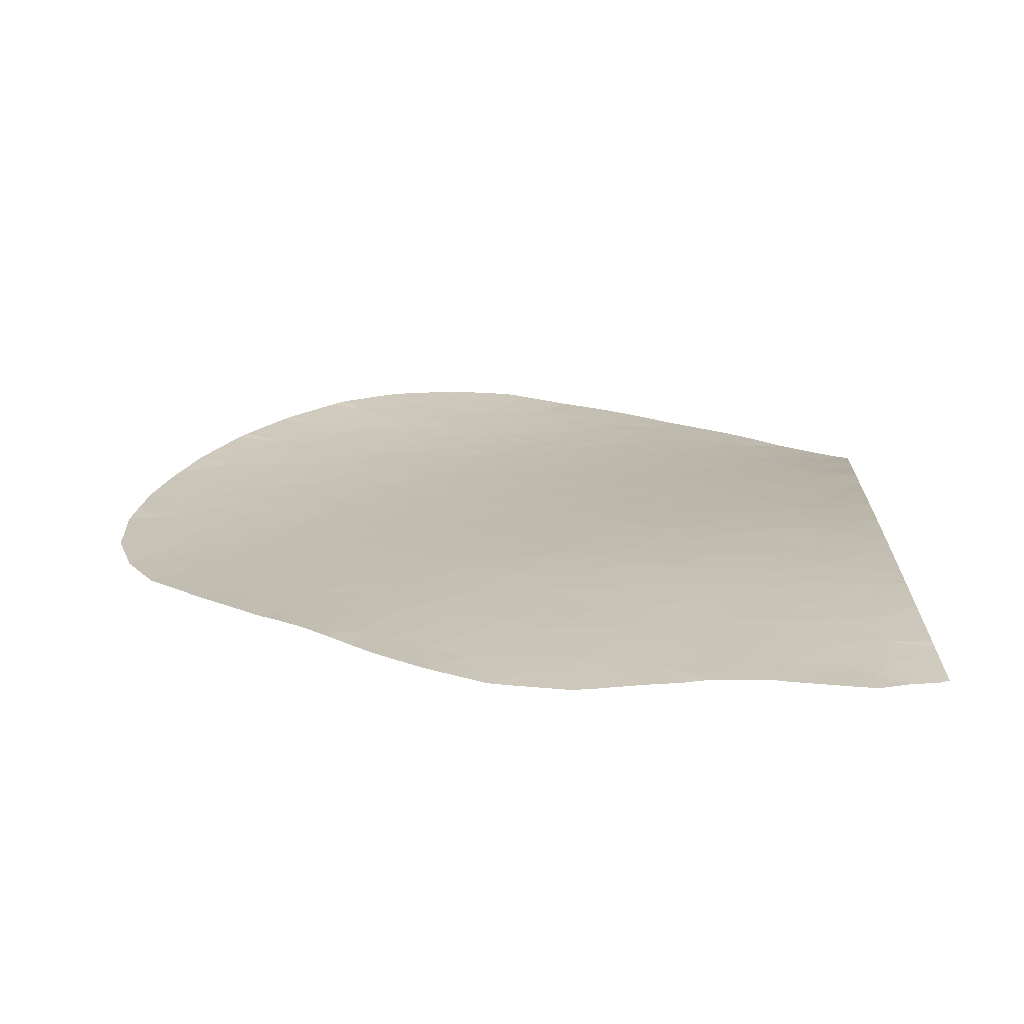
<metadata>
{"format":"obj","ext":"obj","renderer":"f3d","projection":"perspective","resolution":1024,"background":"white","views":[{"elev":-17.0,"azim":87.4,"up":"+Y"}]}
</metadata>
<code>
v -5.854 70.91 -54.63
v -6.535 71.41 -55.11
v -6.164 71.08 -55.97
v -5.866 70.89 -55.06
v -6.202 71.13 -52.54
v -6.244 71.16 -52.4
v -7.094 71.83 -52.78
v -6.728 71.53 -52.28
v -6.275 71.17 -52.22
v -8.464 72.89 -52.74
v -7.696 72.31 -53.51
v -7.294 71.94 -51.7
v -7.666 72.16 -50.32
v -8.691 72.98 -50.94
v -9.487 73.7 -53.22
v -9.673 73.77 -51.85
v -8.626 72.84 -49.25
v -9.435 73.7 -54.68
v -10.41 74.41 -53.66
v -10.76 74.72 -54.96
v -13.23 76.62 -57.25
v -12.2 75.89 -57.2
v -12.6 76.11 -56.03
v -13.65 76.84 -56.05
v -11.58 75.37 -55.98
v -14.41 77.43 -57.32
v -18 79.49 -51.9
v -17.47 79.2 -52.98
v -18.46 79.81 -53.05
v -17.9 79.51 -54.06
v -18.42 79.85 -55.11
v -18.28 79.81 -56.31
v -19.76 80.65 -55.55
v -19.26 80.39 -56.58
v -18.63 80.08 -57.65
v -19.56 80.49 -53.91
v -19.33 80.27 -51.12
v -20.38 80.92 -51.77
v -20.05 80.71 -51.12
v -20.43 80.92 -50.49
v -20.36 81.03 -56.84
v -19.79 80.74 -57.76
v -20.61 81.09 -53
v -21.32 81.52 -53.76
v -20.7 81.17 -54.33
v -21.24 81.5 -55.35
v -19.43 80.37 -52.46
v -22.04 81.95 -54.6
v -21.58 81.73 -57.95
v -21.94 81.92 -56.76
v -22.55 82.25 -55.72
v -20.57 81.18 -57.84
v -25.33 83.78 -56.29
v -25.15 83.67 -57.08
v -25.89 84.07 -56.66
v -25.4 83.78 -58.38
v -26.63 84.41 -58.16
v -24.6 83.39 -55.91
v -25.71 84.01 -55.68
v -22.88 82.47 -58.08
v -24.52 83.31 -58.28
v -23.7 82.9 -56.99
v -23.33 82.64 -48.38
v -24.46 83.35 -49.36
v -23.04 82.48 -49.73
v -23.96 83.05 -50.66
v -25.25 83.78 -54.53
v -26.58 84.76 -46.69
v -27.66 85.47 -47.17
v -27.46 85.4 -45.81
v -28 85.47 -52.62
v -28.65 85.93 -51.46
v -27.25 85.07 -50.88
v -26.72 84.77 -49.56
v -27.21 85.13 -48.34
v -26.19 84.46 -48.01
v -26.33 84.51 -50.48
v -25.94 84.24 -51.5
v -29.26 86.42 -49.77
v -27.88 85.52 -49.71
v -26.64 84.62 -53.06
v -28.97 86.09 -52.24
v -29.75 86.6 -51.81
v -30.26 86.87 -52.65
v -30.28 86.88 -52.62
v -30.4 87.15 -50.31
v -30.05 87 -49.12
v -30.3 86.9 -52.55
v -29.59 86.69 -49.01
v -28.29 85.84 -48.63
v -25.42 83.95 -50
v -29.46 86.67 -48.15
v -27.4 85.06 -53.77
v -31.07 87.57 -50.6
v -31.33 87.85 -49.52
v -29.85 87.06 -46.74
v -30.42 87.41 -47.39
v -30.8 87.84 -46.27
v -30.49 87.77 -44.25
v -29.82 87.15 -45.53
v -31.51 88.48 -45.44
v -31.62 88.48 -46.15
v -31.56 88.09 -48.39
v -31.63 88.45 -46.36
v -29.92 87.44 -42.96
v -29.21 86.79 -44.01
v -23.56 82.77 -47.07
v -22.49 82.1 -47.55
v -22.11 81.9 -49.03
v -21.13 81.23 -47.06
v -21.12 81.28 -48.69
v -21.08 81.28 -49.53
v -21.59 81.61 -50.32
v -20.15 80.69 -49.15
v -22.29 81.94 -46.3
v -22.21 81.84 -45.06
v -23.31 82.58 -45.55
v -20.92 81.03 -45.43
v -23.25 82.51 -44.03
v -24.18 83.15 -44.66
v -24.06 83.04 -42.92
v -24.96 83.67 -43.85
v -25.19 83.83 -42.4
v -25.04 83.73 -41.01
v -24.77 83.53 -39.8
v -24.15 83.07 -40.32
v -23.18 82.43 -42.77
v -21.2 81.15 -44.01
v -22.5 81.98 -43.23
v -24.05 82.99 -39.04
v -23.21 82.39 -40.18
v -22.36 81.85 -42.08
v -23.67 82.75 -41.55
v -21.88 81.47 -40.78
v -21.27 81.12 -42.47
v -17.83 78.92 -43.62
v -19.03 79.67 -43.07
v -18.74 79.57 -44.49
v -21.07 80.81 -38.95
v -22.11 81.5 -37.72
v -22.28 81.69 -39.2
v -18.66 79.08 -38.43
v -19.91 80.03 -39.54
v -18.77 79.33 -40.69
v -17.77 78.59 -39.83
v -17.59 78.35 -38.64
v -17.69 78.3 -37.44
v -20.25 80.48 -43.25
v -20.94 80.78 -40.16
v -23.13 82.29 -38.34
v -19.82 80.06 -40.92
v -20.87 80.8 -41.35
v -19.71 80.06 -42.1
v -18.59 79.3 -41.93
v -16.99 77.99 -39.22
v -15.8 77.28 -40.14
v -16.79 78 -40.7
v -15.49 76.9 -38.65
v -16.7 77.69 -38.22
v -20.01 80.4 -44.61
v -17.75 78.04 -34.69
v -18.85 78.93 -35.39
v -18.43 78.47 -33.95
v -17.6 78.06 -35.77
v -16.83 77.2 -33.38
v -16.93 77.27 -33.35
v -19.12 78.94 -33.53
v -20.19 79.8 -33.94
v -19.15 79.07 -34.42
v -20.36 80.04 -35.18
v -15.78 76.73 -35.43
v -16.79 77.17 -33.41
v -16.98 77.5 -34.83
v -16.7 77.5 -36.45
v -17.71 78.66 -41.3
v -21.14 80.74 -36.87
v -22.09 81.43 -36.36
v -21.38 80.77 -34.39
v -21.54 80.97 -35.58
v -22.96 81.98 -33.87
v -22.72 81.85 -35.07
v -19.85 79.77 -36.5
v -15.7 76.88 -37.14
v -23.01 82.14 -36.48
v -23.48 82.39 -34.11
v -24.09 82.96 -35.86
v -24.66 83.4 -34.83
v -20.02 80.5 -46.43
v -19.02 80.02 -49.59
v -18.32 79.53 -48.56
v -17.19 78.86 -49.34
v -18.02 79.43 -50.54
v -16.54 78.53 -50.78
v -16.8 78.74 -51.92
v -17.82 79.52 -55.75
v -17.33 79.19 -55.14
v -16.28 78.5 -54.07
v -17.31 79.24 -56.48
v -16.72 78.93 -57.48
v -16.3 78.66 -57.45
v -16.65 78.85 -56.7
v -7.883 72.53 -57.09
v -8.239 72.79 -55.87
v -7.365 72.08 -56.32
v -7.072 71.84 -55.51
v -6.272 71.15 -56.8
v -7.07 71.83 -54.29
v -9.594 73.88 -56.17
v -8.181 72.7 -54.22
v -11.51 75.4 -57.16
v -9.723 74.02 -57.12
v -10.08 74.31 -57.12
v -10.5 74.57 -56.06
v -8.175 72.79 -57.09
v -6.372 71.24 -57.1
v -15.73 78.25 -56.3
v -16.27 78.55 -55.44
v -15.39 77.96 -55.02
v -15.86 78.16 -52.43
v -15.41 77.81 -51.28
v -16.15 78.31 -51.6
v -14.85 77.22 -47.04
v -14.44 76.87 -46.05
v -14.18 76.76 -47.08
v -16.08 78.12 -48.87
v -14.84 77.34 -49.34
v -15.72 77.95 -50.07
v -15.6 77.74 -47.64
v -14.41 76.98 -48.09
v -15.66 77.69 -46.24
v -14.58 76.86 -44.78
v -15.63 77.48 -43.68
v -15.82 77.7 -45.01
v -13.52 75.79 -40.85
v -14.5 76.35 -39.82
v -15.01 76.81 -40.91
v -13.84 76.13 -42.14
v -15.04 77 -42.74
v -13.88 76.29 -43.68
v -17.03 78.67 -47.89
v -15.87 77.45 -41.55
v -13.49 75.41 -37.58
v -13.94 75.85 -38.71
v -14.57 76.17 -37.78
v -16.34 78.08 -45.55
v -16.94 78.42 -44.81
v -16.78 78.2 -43.24
v -16.98 78.53 -46.1
v -14.21 75.81 -36.82
v -15.98 77.62 -42.68
v -13.13 75.38 -39.58
v -12.87 75.11 -38.7
v -11.98 74.52 -38.92
v -12.39 74.72 -38.13
v -11.71 74.22 -37.9
v -12.52 74.68 -37.02
v -13.77 76.32 -44.85
v -14.05 76.55 -45.36
v -13.4 76.13 -45.76
v -11.89 74.61 -40.43
v -12.49 75.15 -41.79
v -12.98 75.75 -44.66
v -12.08 75.05 -43.89
v -11.62 74.63 -42.81
v -13.07 75.66 -42.87
v -13.28 76.2 -48.15
v -13.69 76.56 -49.31
v -12.11 75.45 -49.41
v -12 75.29 -48.08
v -10.9 74.2 -43.96
v -11.78 74.92 -45.06
v -13.24 76.31 -50.55
v -11.97 75.42 -50.74
v -13.01 75.94 -47.11
v -14.19 77.02 -51.58
v -14.09 77 -52.91
v -13 76.2 -51.86
v -12.18 75.31 -46.47
v -14.27 77.01 -50.41
v -12.7 76.06 -53.47
v -11.91 75.55 -54.5
v -13 76.34 -54.99
v -14.13 77.12 -54.96
v -11.54 75.22 -53.19
v -11.84 75.38 -52.03
v -9.501 73.34 -46.3
v -9.455 73.4 -47.83
v -10.08 73.82 -47.05
v -10.16 73.75 -45.14
v -10.72 74.23 -46.3
v -9.482 73.16 -43.96
v -10.82 74.6 -51.12
v -10.78 74.48 -49.59
v -10.61 74.24 -47.77
v -10.86 74.68 -52.37
v -8.471 72.47 -45.06
v -10.96 74.05 -41.56
v -10.21 73.61 -42.8
v -9.502 73.02 -41.71
v -9.924 73.21 -39.9
v -10.13 73.42 -41.06
v -9.199 72.72 -40.74
v -10.85 73.87 -40.27
v -8.894 72.64 -42.83
v -8.391 72.21 -41.69
v -6.78 71.11 -44.57
v -7.761 71.93 -45.3
v -7.818 71.92 -44.52
v -6.838 71.15 -44.42
v -8.19 72.18 -43.92
v -7.685 71.99 -47.1
v -7.333 71.75 -47.85
v -8.226 72.44 -47.66
v -8.008 72.18 -46.25
v -7.091 71.47 -46.53
v -7.293 71.59 -45.79
v -7.635 71.73 -42.75
v -7.269 71.78 -49.17
v -6.344 71.03 -48.72
v -6.295 70.87 -47.1
v -6.412 71.2 -50.54
v -6.375 71.1 -49.71
v -10.62 73.62 -39.18
v -15.3 76.23 -34.27
v -13.97 75.49 -35.56
v -19.08 78.85 -32.89
v -18.77 78.66 -33.3
v -11.23 73.97 -38.47
v -6.326 70.87 -46.6
v -6.685 71.06 -45.04
v -26.24 84.71 -36.03
v -25.23 83.89 -36.48
v -25.93 84.45 -37.45
v -25.8 84.34 -35.68
v -26.48 84.94 -36.29
v -27.78 85.96 -37.53
v -26.62 85 -38.18
v -25.65 84.17 -41.73
v -26.24 84.6 -42.49
v -25.86 84.38 -38.83
v -26.14 84.61 -38.15
v -26.89 85.17 -39.79
v -27.42 85.63 -38.92
v -27.23 85.45 -39.49
v -26.14 84.56 -41.01
v -25.21 83.84 -45.21
v -26.14 84.5 -44.09
v -27.36 85.52 -40.73
v -27.39 85.58 -39.76
v -27.37 85.47 -42.36
v -28.04 86.11 -39.84
v -28.36 86.28 -41.63
v -28.89 86.78 -40.47
v -28.01 86.16 -37.83
v -29.15 87.07 -39.31
v -29.43 87.31 -39.76
v -30.36 87.92 -41.32
v -29.47 87.16 -41.82
v -30.55 88.05 -41.76
v -31.22 88.4 -43.62
v -31.29 88.44 -43.93
v -24.33 83.27 -47.72
v -25.3 83.9 -47.04
v -25.14 83.79 -48.42
v -26.35 84.62 -45.45
v -24.08 82.99 -37.4
v -24.98 83.7 -38.18
v -23.24 82.19 -33.98
v -28.27 85.58 -53.98
v -27.55 85.11 -54.65
v -28.62 85.74 -55.34
v -29.21 86.15 -54.47
v -28 85.27 -56.27
v -26.53 84.51 -54.64
v -26.64 84.51 -56.16
v -27.08 84.68 -57.55
v -26.41 84.29 -58.5
v -8.703 72.41 -41.28
v -9.621 73.57 -48.89
v -9.715 73.75 -50.79
v -9.366 73.44 -49.93
v -13.78 75.38 -35.73
v -13.87 75.43 -35.64
v -15.12 77.66 -52.2
v -15.4 77.9 -53.61
v -17.08 79.14 -57.51
v -18.01 79.23 -46.8
v -19.09 79.95 -47.37
v -18.96 79.79 -45.84
v -21.6 81.31 -41.67
v -18.43 78.36 -32.86
v -20.13 80.08 -38.06
v -16.58 77.98 -42.19
v -18.76 79.02 -36.94
v -20.19 79.68 -32.88
v -20.93 80.31 -33.1
v -21.9 81.08 -33.35
v -14.89 76.21 -36.26
v -17.9 79.07 -45.31
v -17.73 78.77 -42.52
v -25.68 84.22 -40.28
v -26.96 85.12 -43.35
v -24.35 83.27 -46.22
v -23.44 82.74 -52.22
v -22.73 82.31 -50.92
v -25.32 83.85 -52.9
v -24.66 83.47 -51.82
v -19.91 80.5 -48.03
v -19.3 80.14 -48.54
v -21.21 81.43 -52.58
v -21.61 81.65 -51.67
v -22.12 81.97 -52.77
v -28.75 86.52 -42.77
v -28.76 86.3 -46.39
v -28.84 85.97 -53.08
v -28.35 86.08 -44.96
v -27.96 85.86 -43.61
v -27.13 85.22 -44.22
v -24.12 83.14 -53.64
v -23.49 82.77 -56.05
v -23.56 82.81 -54.99
v -23.04 82.53 -56.7
v -23.06 82.52 -53.64
v -22.41 82.21 -58.03
v -14.54 77.44 -55.84
v -15 77.83 -57.35
f 3 2 1
f 3 1 4
f 7 6 5
f 7 8 6
f 8 9 6
f 11 10 7
f 14 13 12
f 16 10 15
f 14 17 13
f 19 15 18
f 20 19 18
f 23 22 21
f 21 24 23
f 23 25 22
f 24 21 26
f 29 27 28
f 30 29 28
f 33 31 32
f 32 34 33
f 34 32 35
f 36 30 31
f 36 29 30
f 39 37 38
f 37 39 40
f 33 34 41
f 34 35 42
f 42 41 34
f 36 31 33
f 45 44 43
f 43 36 45
f 45 33 46
f 45 36 33
f 40 39 38
f 47 36 43
f 43 38 47
f 37 47 38
f 46 33 41
f 48 44 46
f 45 46 44
f 50 41 49
f 50 46 41
f 51 46 50
f 41 52 49
f 55 53 54
f 57 54 56
f 57 55 54
f 58 54 53
f 59 53 55
f 62 60 61
f 53 59 58
f 65 64 63
f 65 66 64
f 58 59 67
f 70 68 69
f 73 71 72
f 76 74 75
f 78 73 77
f 80 72 79
f 80 73 72
f 81 71 73
f 73 78 81
f 80 74 73
f 82 72 71
f 82 83 72
f 82 84 83
f 84 85 83
f 79 86 87
f 85 88 83
f 89 79 87
f 90 80 79
f 75 80 90
f 75 74 80
f 74 91 77
f 89 87 92
f 79 89 92
f 90 79 92
f 81 93 71
f 83 79 72
f 73 74 77
f 83 86 79
f 83 88 86
f 86 88 94
f 94 95 86
f 97 96 92
f 98 96 97
f 98 99 100
f 98 101 99
f 98 102 101
f 104 97 103
f 104 98 97
f 106 99 105
f 102 98 104
f 63 107 108
f 63 108 109
f 108 110 111
f 111 109 108
f 113 112 40
f 112 114 40
f 117 116 115
f 118 115 116
f 118 110 115
f 117 119 116
f 112 109 111
f 107 115 108
f 107 117 115
f 110 108 115
f 109 112 113
f 120 119 117
f 123 121 122
f 120 122 121
f 121 119 120
f 126 124 125
f 119 121 127
f 129 128 116
f 116 119 129
f 126 130 131
f 125 130 126
f 134 132 133
f 133 131 134
f 118 116 128
f 129 135 128
f 129 132 135
f 138 137 136
f 141 140 139
f 144 143 142
f 142 145 144
f 146 145 142
f 146 142 147
f 135 148 128
f 139 143 149
f 149 134 141
f 141 139 149
f 140 141 150
f 149 143 151
f 151 152 149
f 152 151 153
f 143 144 151
f 154 153 151
f 151 144 154
f 157 155 156
f 157 145 155
f 158 156 155
f 155 159 158
f 128 148 160
f 163 161 162
f 161 164 162
f 163 166 165
f 165 161 163
f 169 168 167
f 167 163 169
f 169 170 168
f 169 162 170
f 173 172 171
f 173 171 174
f 174 164 173
f 161 173 164
f 173 165 172
f 173 161 165
f 162 169 163
f 145 157 175
f 175 144 145
f 177 176 140
f 170 178 168
f 179 178 170
f 181 180 178
f 178 179 181
f 176 170 182
f 176 179 170
f 182 170 162
f 164 174 147
f 183 158 159
f 140 184 177
f 186 185 181
f 181 184 186
f 186 187 185
f 177 184 181
f 118 188 110
f 192 189 190
f 190 191 192
f 193 192 191
f 193 27 192
f 193 194 27
f 28 27 194
f 195 32 31
f 196 195 31
f 197 196 30
f 30 28 197
f 31 30 196
f 198 195 196
f 32 195 198
f 201 200 199
f 204 202 203
f 206 205 3
f 206 204 205
f 205 207 2
f 11 7 207
f 203 208 18
f 203 18 209
f 11 209 10
f 22 25 210
f 212 208 211
f 208 212 213
f 210 25 213
f 213 212 210
f 202 214 203
f 213 20 18
f 18 208 213
f 213 25 20
f 205 209 207
f 205 203 209
f 204 203 205
f 209 11 207
f 214 211 208
f 208 203 214
f 204 206 215
f 215 202 204
f 201 216 200
f 201 217 216
f 218 217 197
f 221 220 219
f 224 222 223
f 221 219 194
f 227 225 226
f 226 225 228
f 228 229 226
f 223 222 230
f 228 230 222
f 233 232 231
f 236 235 234
f 234 237 236
f 237 239 238
f 240 228 225
f 236 156 235
f 158 235 156
f 236 241 156
f 236 238 241
f 236 237 238
f 244 242 243
f 246 233 245
f 233 247 232
f 233 246 247
f 245 248 246
f 249 242 244
f 238 232 250
f 238 250 241
f 235 251 234
f 243 242 252
f 252 251 243
f 235 243 251
f 252 253 251
f 252 254 253
f 252 242 254
f 255 253 254
f 256 255 254
f 254 242 256
f 239 257 231
f 258 231 257
f 259 258 257
f 223 231 258
f 259 223 258
f 261 234 251
f 251 260 261
f 251 253 260
f 257 239 262
f 257 262 259
f 265 264 263
f 265 261 264
f 265 263 262
f 262 239 265
f 267 229 266
f 266 268 267
f 266 269 268
f 271 263 270
f 268 272 267
f 268 273 272
f 269 266 274
f 277 276 275
f 274 259 278
f 275 279 272
f 272 277 275
f 220 279 275
f 282 280 281
f 282 276 280
f 282 283 276
f 281 280 284
f 24 283 282
f 280 285 284
f 280 277 285
f 280 276 277
f 277 272 273
f 277 273 285
f 288 286 287
f 289 271 270
f 289 290 271
f 289 270 291
f 273 293 292
f 293 269 294
f 285 273 292
f 292 295 285
f 290 289 286
f 296 286 289
f 289 291 296
f 298 270 264
f 264 297 298
f 298 291 270
f 299 298 297
f 302 301 300
f 302 299 301
f 299 297 301
f 301 303 300
f 301 297 303
f 298 304 291
f 298 299 304
f 304 299 305
f 308 306 307
f 307 296 308
f 308 309 306
f 308 310 309
f 308 296 310
f 313 311 312
f 315 311 314
f 316 315 314
f 291 304 310
f 296 314 286
f 313 17 287
f 304 317 310
f 304 305 317
f 13 17 318
f 318 313 312
f 318 17 313
f 320 319 312
f 312 315 320
f 318 322 321
f 321 13 318
f 12 9 8
f 7 12 8
f 12 10 14
f 12 7 10
f 297 260 303
f 253 303 260
f 253 323 303
f 297 261 260
f 261 297 264
f 324 171 172
f 171 324 325
f 179 177 181
f 327 167 326
f 163 167 327
f 253 255 328
f 253 328 323
f 330 329 315
f 315 329 320
f 333 331 332
f 334 332 331
f 333 335 331
f 337 336 335
f 335 333 337
f 127 121 133
f 338 124 123
f 338 123 339
f 333 340 341
f 333 341 337
f 337 341 340
f 337 342 343
f 337 340 342
f 343 342 344
f 124 338 345
f 122 120 346
f 347 123 122
f 347 339 123
f 345 348 342
f 348 349 342
f 349 344 342
f 343 344 349
f 345 350 348
f 345 339 350
f 351 349 348
f 352 351 348
f 352 353 351
f 351 343 349
f 351 354 343
f 351 355 354
f 356 355 353
f 353 355 351
f 353 358 357
f 357 356 353
f 360 105 99
f 360 359 105
f 99 101 361
f 99 361 360
f 105 359 358
f 358 359 357
f 364 363 362
f 346 347 122
f 352 348 350
f 345 338 339
f 347 346 365
f 367 332 366
f 367 333 332
f 366 332 186
f 187 186 332
f 332 334 187
f 366 130 367
f 130 366 150
f 180 181 368
f 184 140 150
f 150 366 184
f 184 366 186
f 181 185 368
f 337 343 336
f 354 336 343
f 93 369 71
f 93 370 369
f 372 369 371
f 371 370 373
f 371 369 370
f 375 373 370
f 370 374 375
f 374 370 93
f 375 59 55
f 375 376 373
f 377 57 56
f 61 56 54
f 374 59 375
f 318 319 322
f 318 312 319
f 307 314 296
f 316 330 315
f 316 306 330
f 307 316 314
f 307 306 316
f 315 312 311
f 310 317 309
f 305 299 378
f 287 17 379
f 299 302 378
f 313 314 311
f 310 296 291
f 16 380 14
f 381 379 17
f 381 293 379
f 294 287 379
f 379 293 294
f 292 380 16
f 292 293 380
f 381 14 380
f 380 293 381
f 295 284 285
f 292 16 295
f 17 14 381
f 287 286 314
f 314 313 287
f 19 20 281
f 281 284 19
f 288 294 290
f 278 269 274
f 278 290 294
f 294 269 278
f 288 287 294
f 278 271 290
f 286 288 290
f 273 268 293
f 268 269 293
f 303 323 300
f 264 270 263
f 271 262 263
f 278 262 271
f 278 259 262
f 272 279 267
f 267 279 226
f 226 229 267
f 221 193 220
f 227 220 193
f 249 383 382
f 382 242 249
f 242 382 256
f 230 248 245
f 245 233 230
f 228 240 248
f 248 230 228
f 225 191 240
f 191 190 240
f 231 232 238
f 238 239 231
f 223 233 231
f 223 230 233
f 221 194 193
f 261 265 237
f 261 237 234
f 237 265 239
f 227 226 279
f 279 220 227
f 384 219 220
f 384 220 275
f 275 276 384
f 224 223 259
f 259 274 224
f 224 266 229
f 224 274 266
f 224 229 222
f 229 228 222
f 385 219 384
f 384 276 385
f 201 199 198
f 32 386 35
f 32 198 386
f 201 198 196
f 196 217 201
f 217 196 197
f 219 197 28
f 28 194 219
f 227 193 191
f 191 225 227
f 190 388 387
f 387 240 190
f 160 188 118
f 160 389 188
f 152 390 134
f 390 152 135
f 148 153 137
f 327 326 391
f 391 166 163
f 391 163 327
f 392 143 139
f 176 392 139
f 139 140 176
f 393 241 250
f 247 250 232
f 393 250 247
f 157 241 393
f 393 175 157
f 162 394 182
f 394 164 147
f 394 162 164
f 159 147 174
f 174 183 159
f 396 395 168
f 178 396 168
f 178 397 396
f 395 326 167
f 167 168 395
f 183 244 158
f 398 244 183
f 398 249 244
f 180 397 178
f 179 176 177
f 249 398 383
f 398 171 325
f 325 383 398
f 171 398 183
f 244 243 235
f 235 158 244
f 392 142 143
f 154 144 175
f 183 174 171
f 157 156 241
f 155 146 159
f 155 145 146
f 159 146 147
f 399 136 246
f 399 138 136
f 246 136 247
f 400 247 136
f 400 136 137
f 137 154 400
f 399 246 248
f 394 147 142
f 176 182 392
f 392 394 142
f 392 182 394
f 400 154 175
f 400 175 393
f 393 247 400
f 134 131 141
f 131 150 141
f 131 130 150
f 111 114 112
f 132 390 135
f 154 137 153
f 152 134 149
f 135 153 148
f 135 152 153
f 160 138 389
f 389 138 399
f 148 137 138
f 138 160 148
f 387 399 248
f 387 389 399
f 387 248 240
f 188 389 388
f 389 387 388
f 160 118 128
f 127 132 129
f 127 133 132
f 127 129 119
f 125 367 130
f 125 340 367
f 345 401 124
f 401 342 340
f 401 345 342
f 333 367 340
f 123 124 133
f 133 121 123
f 401 125 124
f 401 340 125
f 402 339 347
f 403 362 363
f 403 107 362
f 117 107 403
f 120 403 346
f 120 117 403
f 346 403 363
f 362 63 64
f 64 364 362
f 405 404 66
f 78 406 81
f 91 66 407
f 407 78 91
f 126 133 124
f 134 390 132
f 126 131 133
f 27 37 192
f 111 408 114
f 111 110 408
f 114 408 409
f 388 409 408
f 192 37 189
f 190 409 388
f 188 388 408
f 408 110 188
f 190 189 409
f 411 38 410
f 38 43 410
f 40 411 113
f 40 38 411
f 410 43 44
f 29 36 47
f 189 40 114
f 189 37 40
f 189 114 409
f 410 412 411
f 87 97 92
f 87 103 97
f 105 413 106
f 105 358 413
f 96 100 414
f 98 100 96
f 369 415 71
f 372 84 415
f 415 369 372
f 87 86 95
f 95 103 87
f 417 416 106
f 92 96 414
f 92 69 90
f 92 414 69
f 100 106 416
f 416 414 100
f 75 90 69
f 350 413 352
f 350 417 413
f 417 106 413
f 353 352 358
f 358 352 413
f 106 100 99
f 77 91 78
f 418 416 417
f 418 70 416
f 414 416 70
f 414 70 69
f 418 347 365
f 365 70 418
f 346 68 365
f 346 363 68
f 76 68 363
f 75 69 68
f 68 76 75
f 339 402 350
f 402 418 417
f 417 350 402
f 363 364 76
f 374 93 81
f 82 71 415
f 415 84 82
f 70 365 68
f 418 402 347
f 74 364 91
f 74 76 364
f 67 406 419
f 66 404 407
f 374 81 406
f 406 67 374
f 58 421 420
f 51 422 420
f 420 421 51
f 62 420 422
f 58 420 62
f 67 421 58
f 67 419 421
f 78 407 406
f 419 407 404
f 419 406 407
f 59 374 67
f 64 91 364
f 404 423 419
f 421 419 423
f 421 48 51
f 421 423 48
f 44 412 410
f 44 423 412
f 44 48 423
f 404 412 423
f 412 405 411
f 412 404 405
f 411 405 113
f 65 113 405
f 65 109 113
f 63 109 65
f 362 107 63
f 66 65 405
f 91 64 66
f 422 424 60
f 60 62 422
f 62 54 58
f 62 61 54
f 55 376 375
f 55 57 376
f 422 51 50
f 50 424 422
f 424 50 49
f 46 51 48
f 27 47 37
f 27 29 47
f 42 52 41
f 199 386 198
f 24 425 283
f 218 283 425
f 385 283 218
f 385 276 283
f 385 218 197
f 385 197 219
f 26 426 425
f 425 24 26
f 425 426 216
f 216 218 425
f 218 216 217
f 426 200 216
f 23 282 281
f 281 25 23
f 23 24 282
f 25 281 20
f 284 295 19
f 19 295 16
f 16 15 19
f 321 9 12
f 12 13 321
f 10 16 14
f 15 10 209
f 209 18 15
f 2 207 1
f 5 207 7
f 5 1 207
f 205 2 3

</code>
